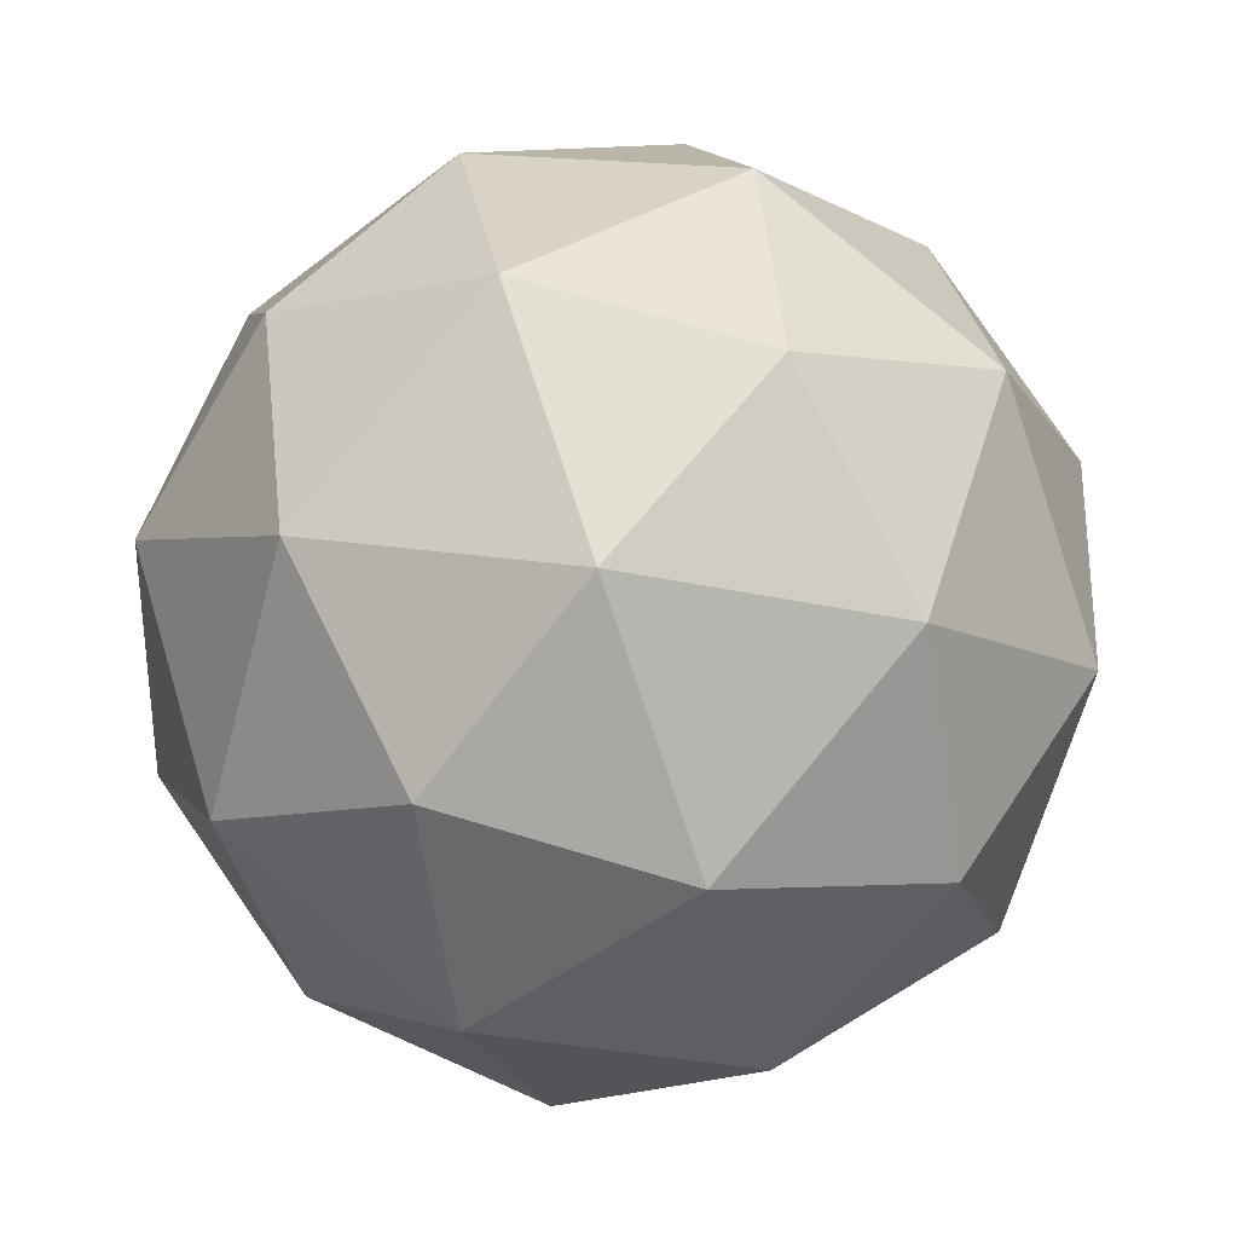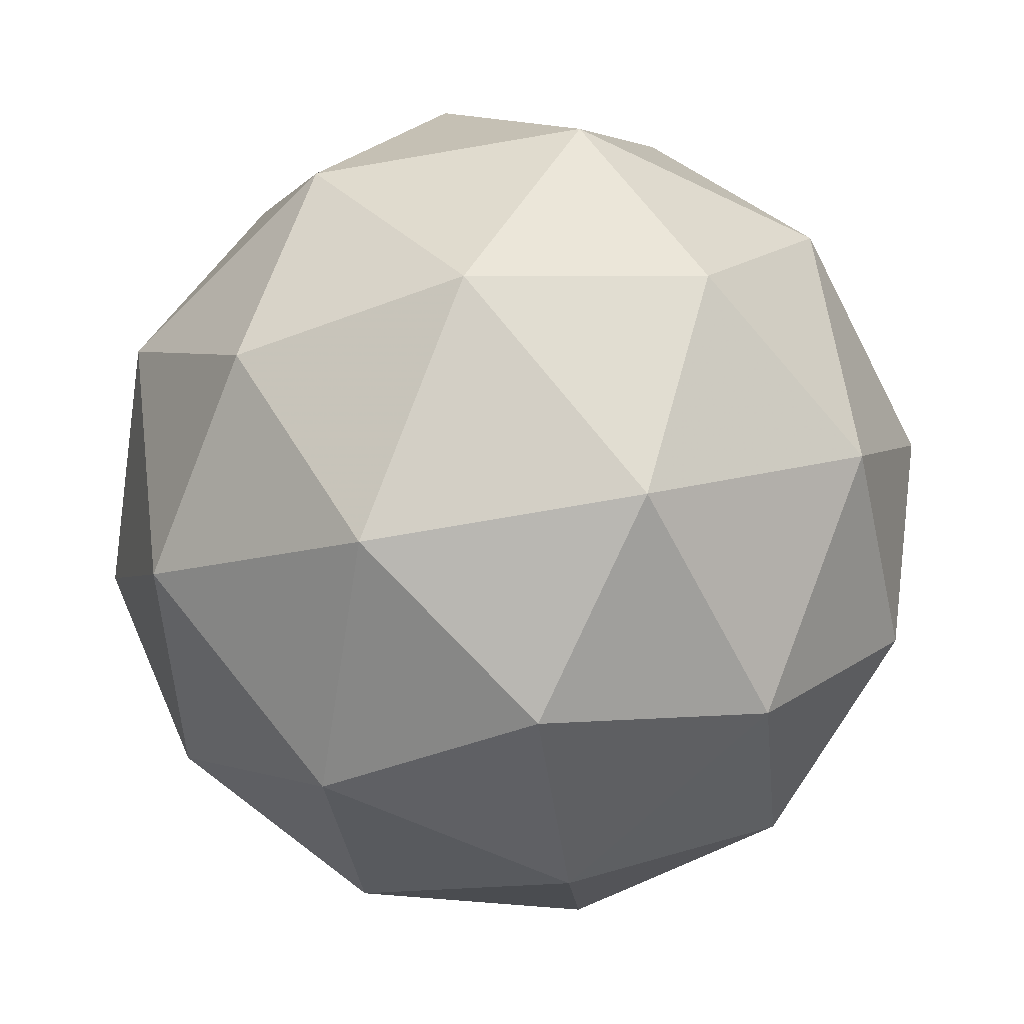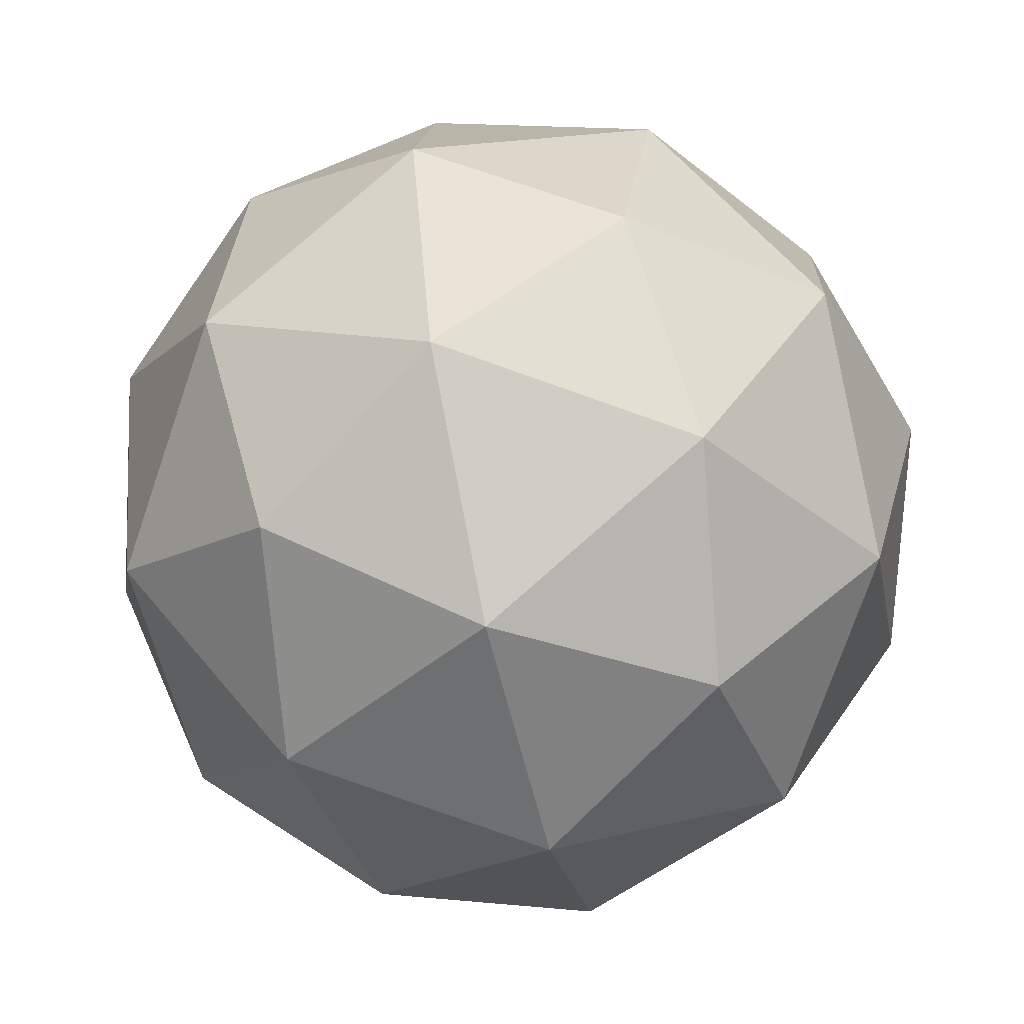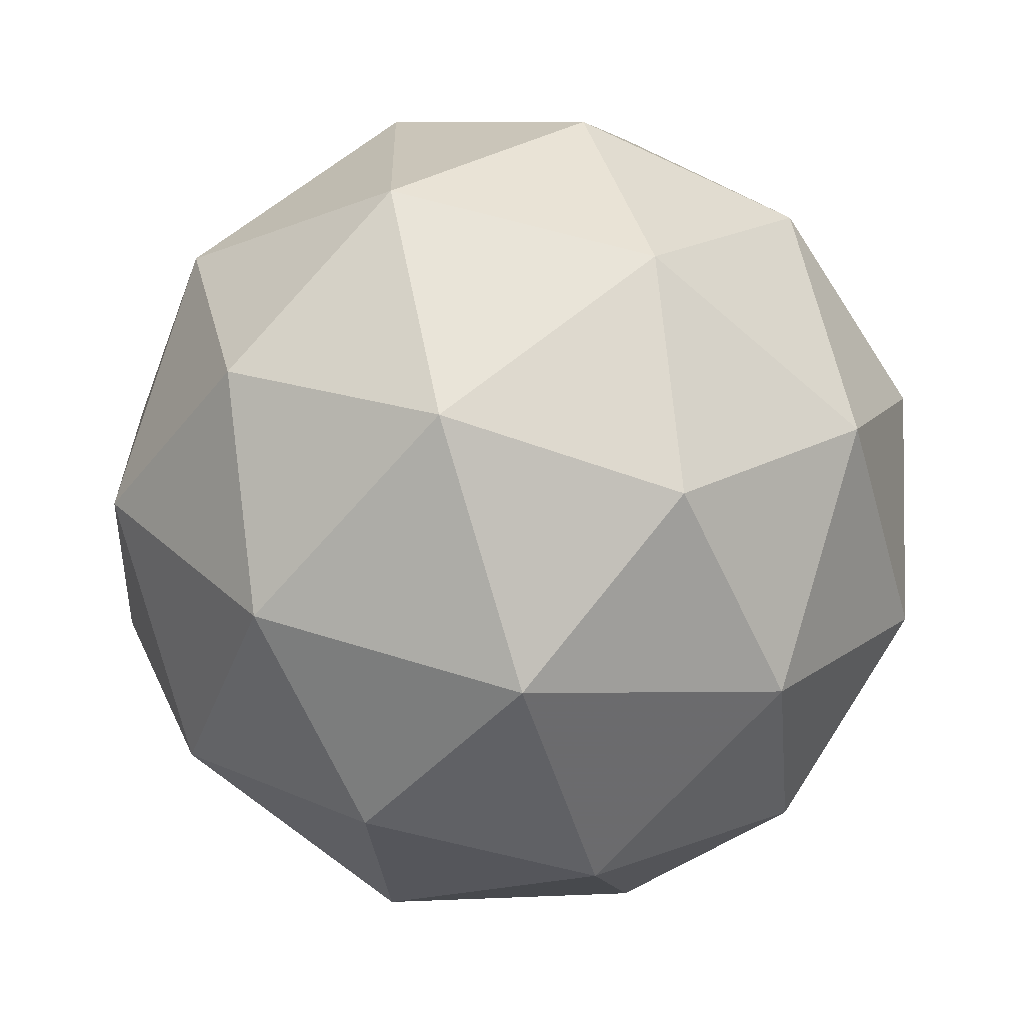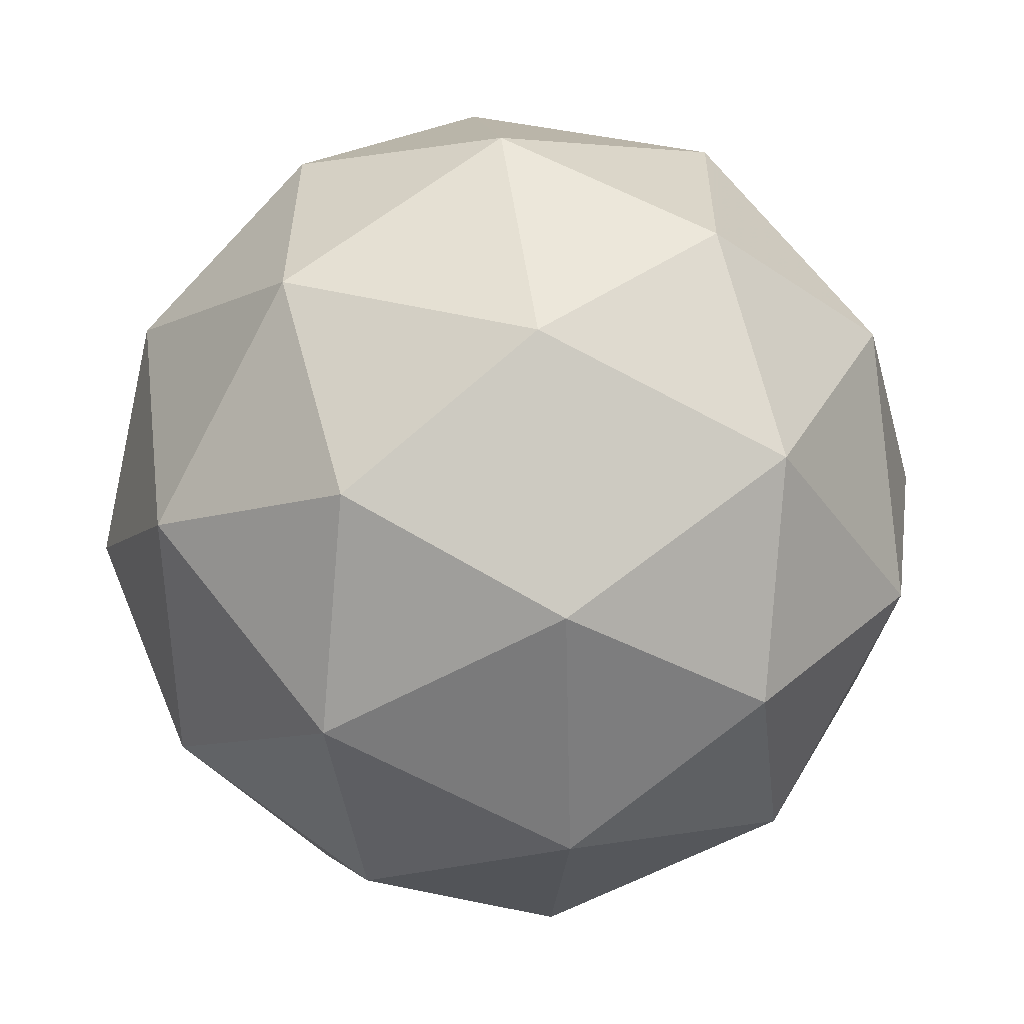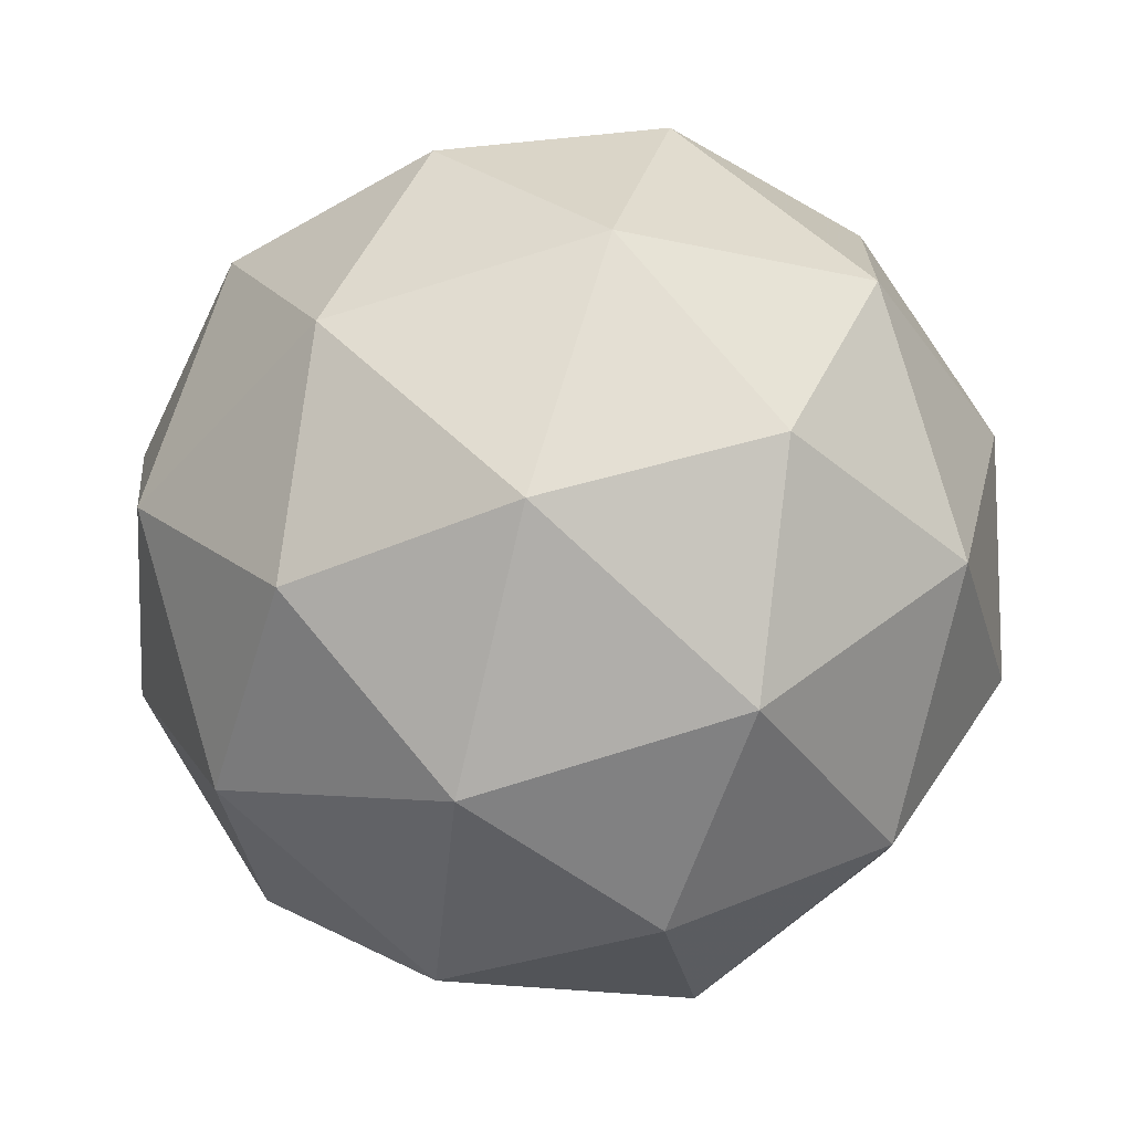
<metadata>
{"format":"obj","ext":"obj","renderer":"f3d","projection":"perspective","resolution":1024,"background":"white","views":[{"elev":-31.2,"azim":97.2,"up":"+Z"},{"elev":-47.3,"azim":179.3,"up":"+Y"},{"elev":-58.1,"azim":-142.1,"up":"+Z"},{"elev":-3.4,"azim":93.4,"up":"+Z"},{"elev":49.2,"azim":17.4,"up":"+Z"},{"elev":-16.0,"azim":-91.1,"up":"+Z"}]}
</metadata>
<code>
v 0.4958 0.9034 -0.2216
v 0.468 0.9653 -0.172
v 0.5432 0.9717 -0.209
v 0.5786 0.8953 -0.2092
v 0.5252 0.8418 -0.1724
v 0.4568 0.8851 -0.1494
v 0.5335 0.9956 -0.1289
v 0.6019 0.9523 -0.1519
v 0.5907 0.8721 -0.1293
v 0.5155 0.8657 -0.0923
v 0.4801 0.9421 -0.09208
v 0.5629 0.934 -0.07965
v 0.5178 0.9408 -0.2266
v 0.4735 0.9371 -0.2049
v 0.5014 0.9772 -0.1975
v 0.4506 0.9263 -0.1625
v 0.467 0.8899 -0.1916
v 0.5386 0.896 -0.2268
v 0.5665 0.9361 -0.2193
v 0.5072 0.8645 -0.2051
v 0.5558 0.8598 -0.1978
v 0.4842 0.8538 -0.1627
v 0.4643 0.9598 -0.1288
v 0.4577 0.9127 -0.1155
v 0.54 0.995 -0.1721
v 0.4957 0.9913 -0.1504
v 0.601 0.9247 -0.1858
v 0.5802 0.9696 -0.1857
v 0.563 0.8461 -0.1508
v 0.5944 0.8776 -0.1725
v 0.4785 0.8678 -0.1156
v 0.5187 0.8424 -0.1291
v 0.5029 0.9776 -0.1034
v 0.5745 0.9837 -0.1386
v 0.6081 0.9111 -0.1388
v 0.5573 0.8602 -0.1038
v 0.4922 0.9013 -0.08193
v 0.5515 0.9729 -0.09614
v 0.5201 0.9415 -0.07449
v 0.5917 0.9475 -0.1096
v 0.5852 0.9003 -0.09635
v 0.5409 0.8966 -0.07462
f 1 14 13
f 2 14 16
f 1 13 18
f 1 18 20
f 1 20 17
f 2 16 23
f 3 15 25
f 4 19 27
f 5 21 29
f 6 22 31
f 2 23 26
f 3 25 28
f 4 27 30
f 5 29 32
f 6 31 24
f 7 33 38
f 8 34 40
f 9 35 41
f 10 36 42
f 11 37 39
f 39 42 12
f 39 37 42
f 37 10 42
f 42 41 12
f 42 36 41
f 36 9 41
f 41 40 12
f 41 35 40
f 35 8 40
f 40 38 12
f 40 34 38
f 34 7 38
f 38 39 12
f 38 33 39
f 33 11 39
f 24 37 11
f 24 31 37
f 31 10 37
f 32 36 10
f 32 29 36
f 29 9 36
f 30 35 9
f 30 27 35
f 27 8 35
f 28 34 8
f 28 25 34
f 25 7 34
f 26 33 7
f 26 23 33
f 23 11 33
f 31 32 10
f 31 22 32
f 22 5 32
f 29 30 9
f 29 21 30
f 21 4 30
f 27 28 8
f 27 19 28
f 19 3 28
f 25 26 7
f 25 15 26
f 15 2 26
f 23 24 11
f 23 16 24
f 16 6 24
f 17 22 6
f 17 20 22
f 20 5 22
f 20 21 5
f 20 18 21
f 18 4 21
f 18 19 4
f 18 13 19
f 13 3 19
f 16 17 6
f 16 14 17
f 14 1 17
f 13 15 3
f 13 14 15
f 14 2 15

</code>
